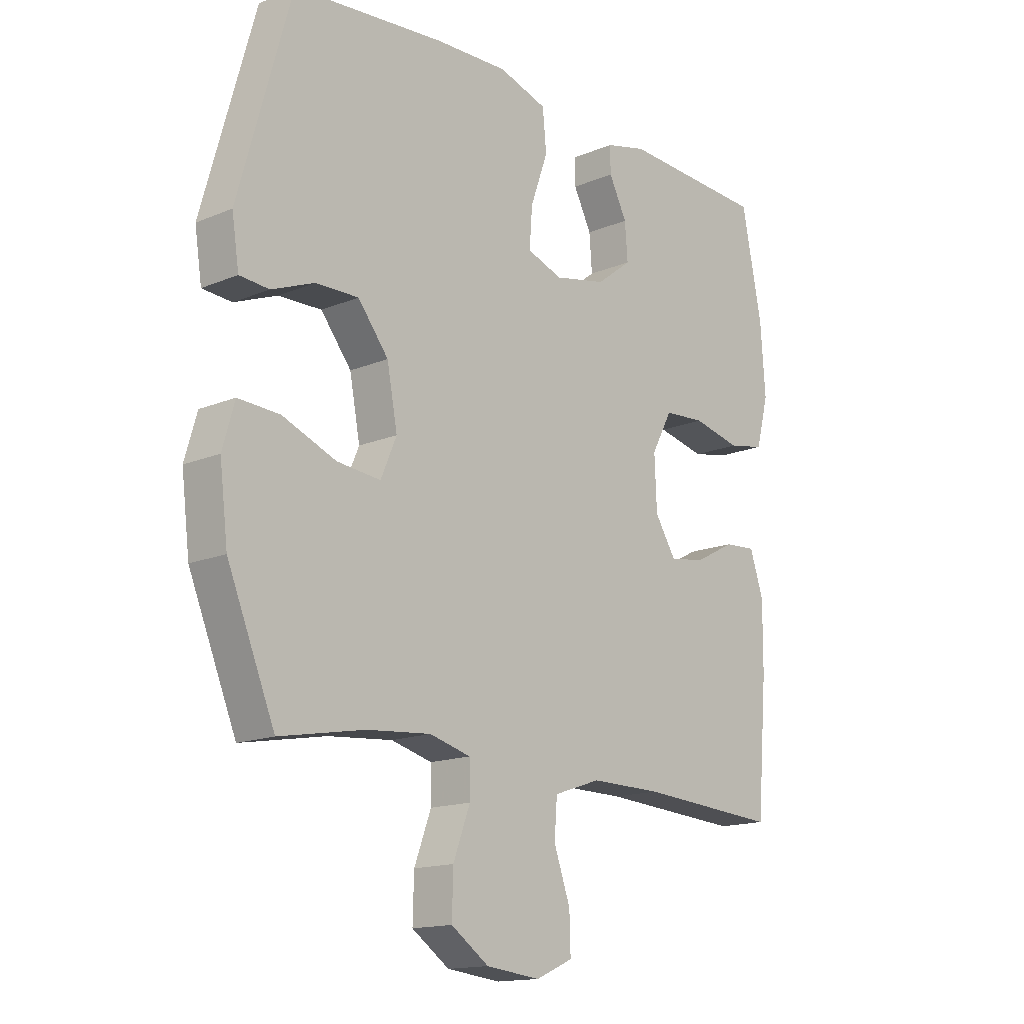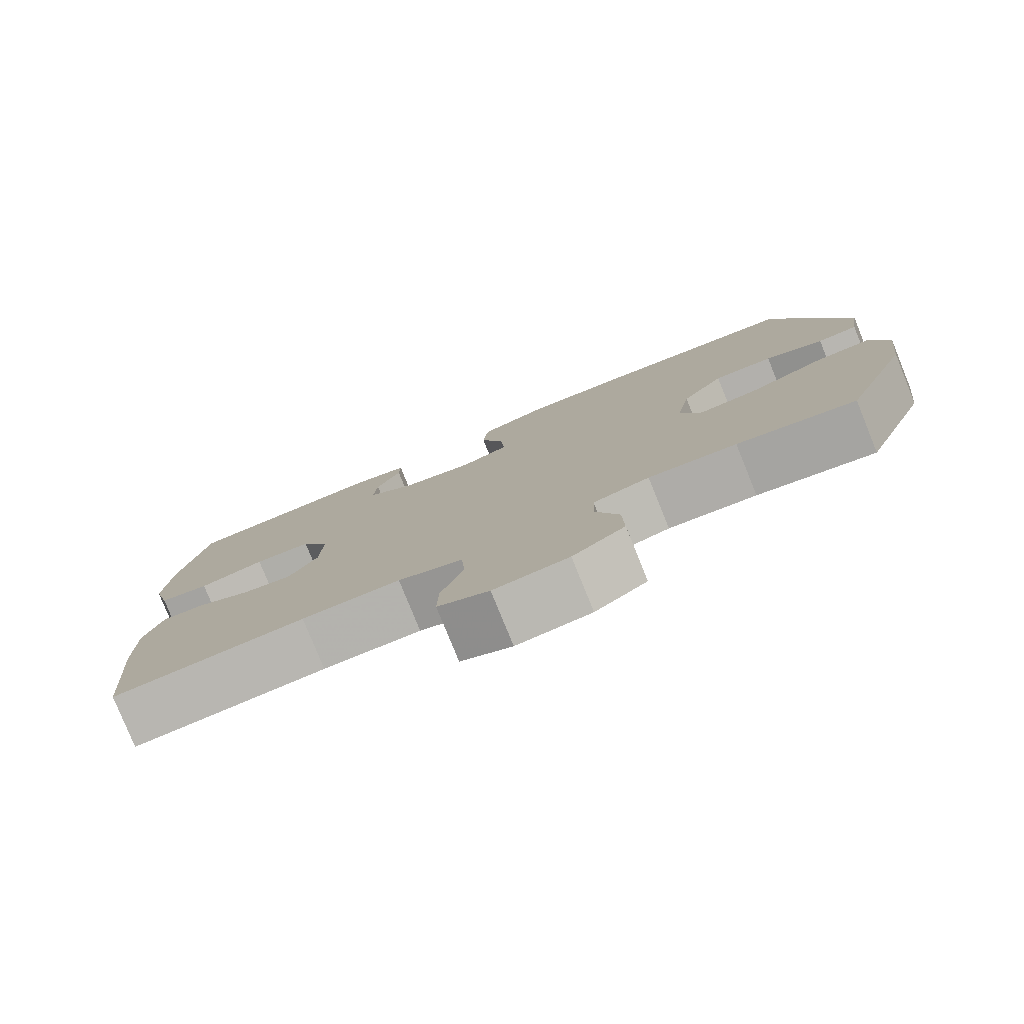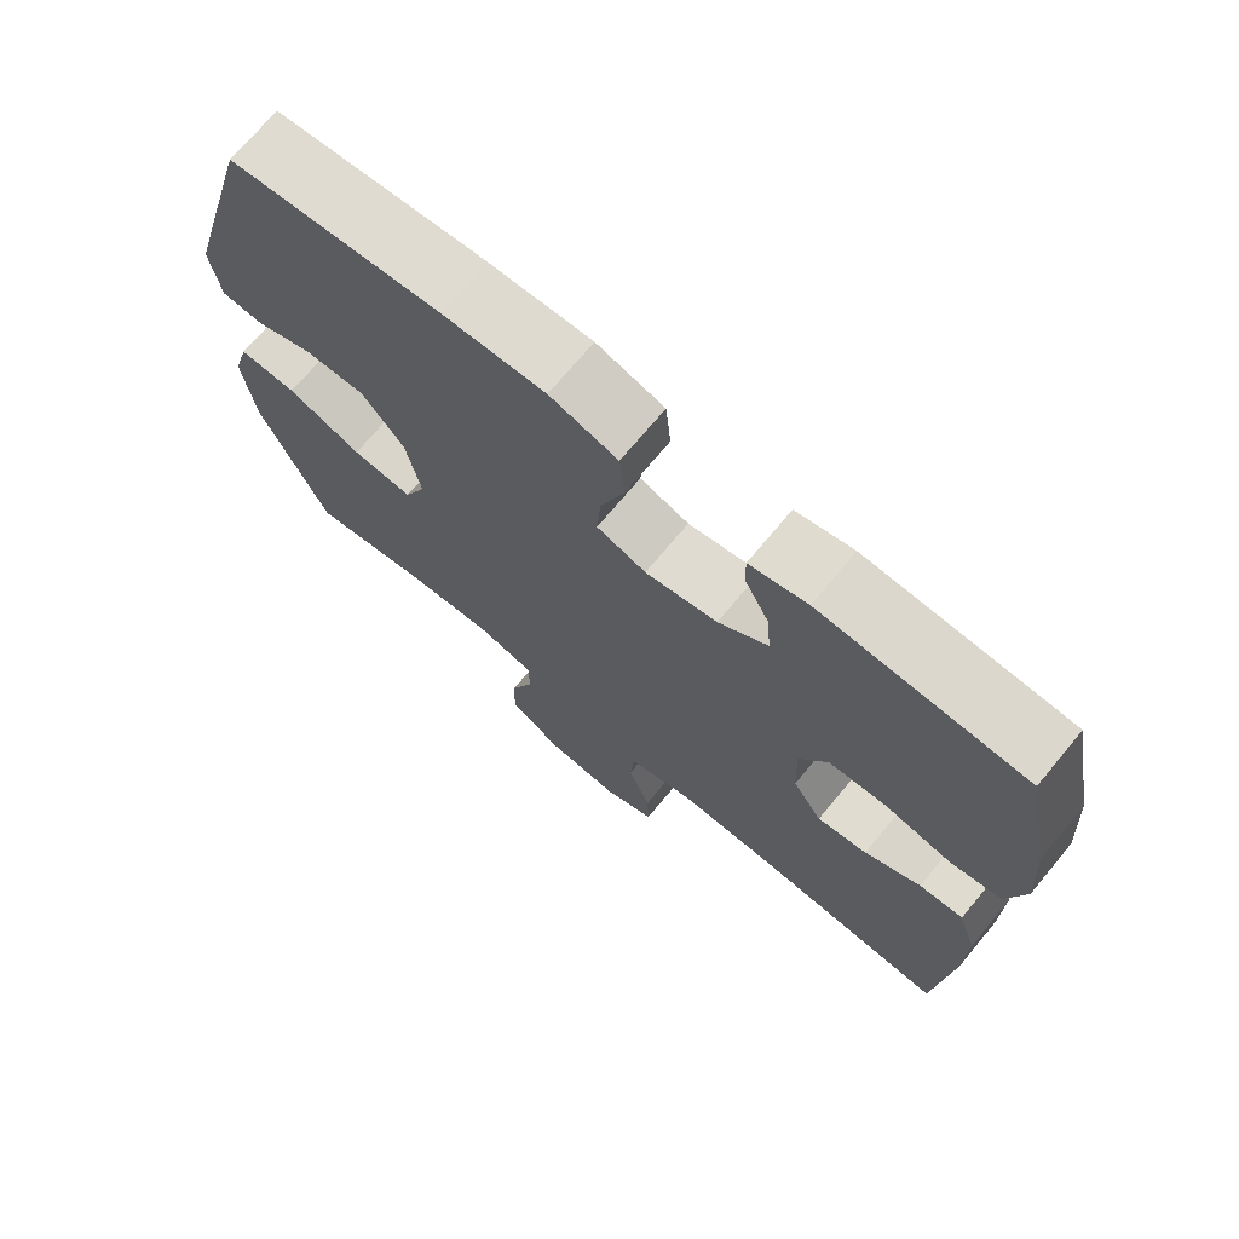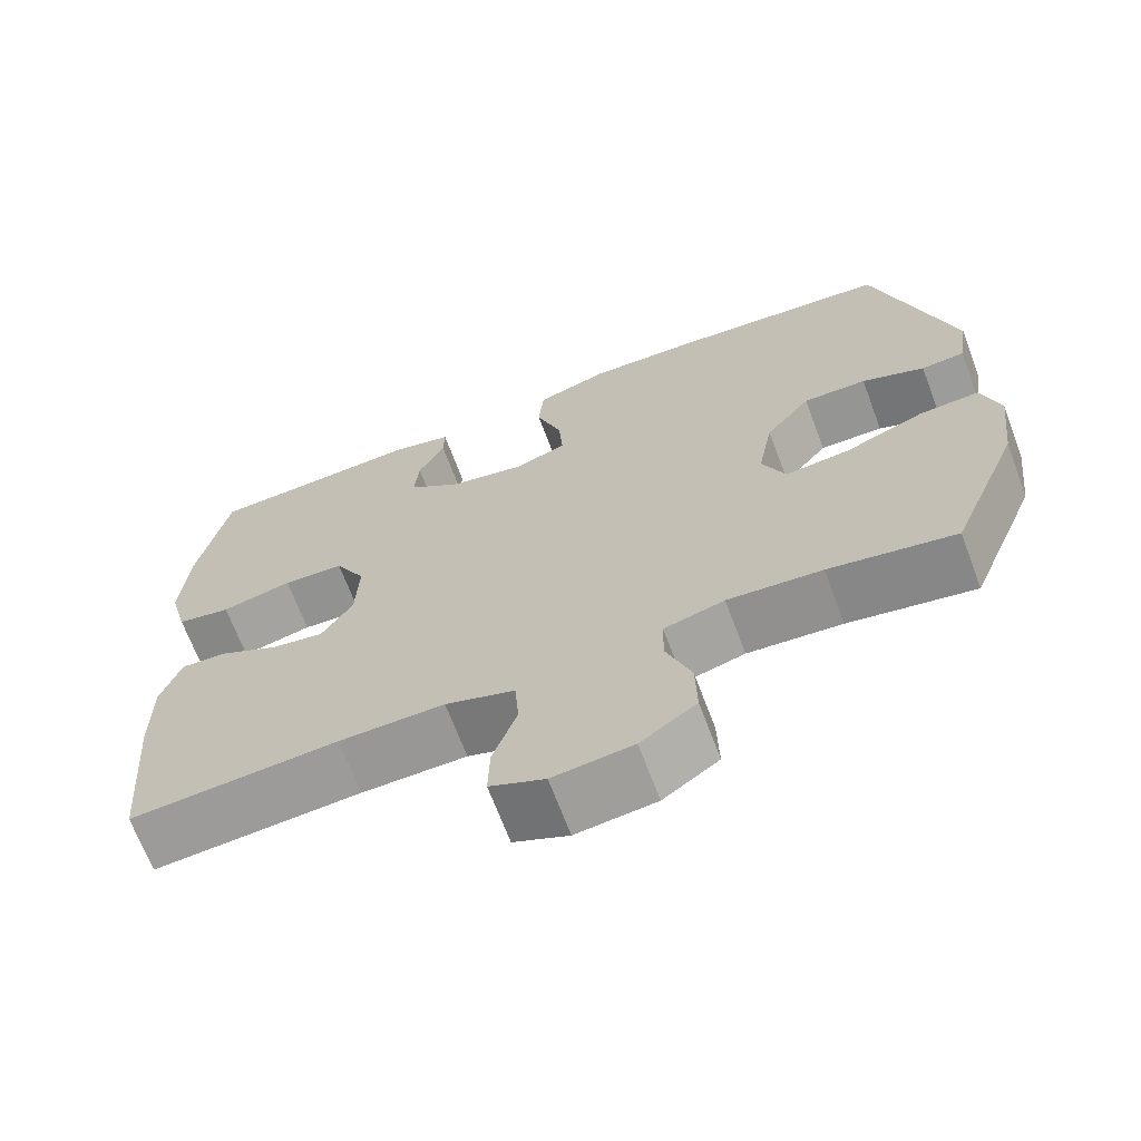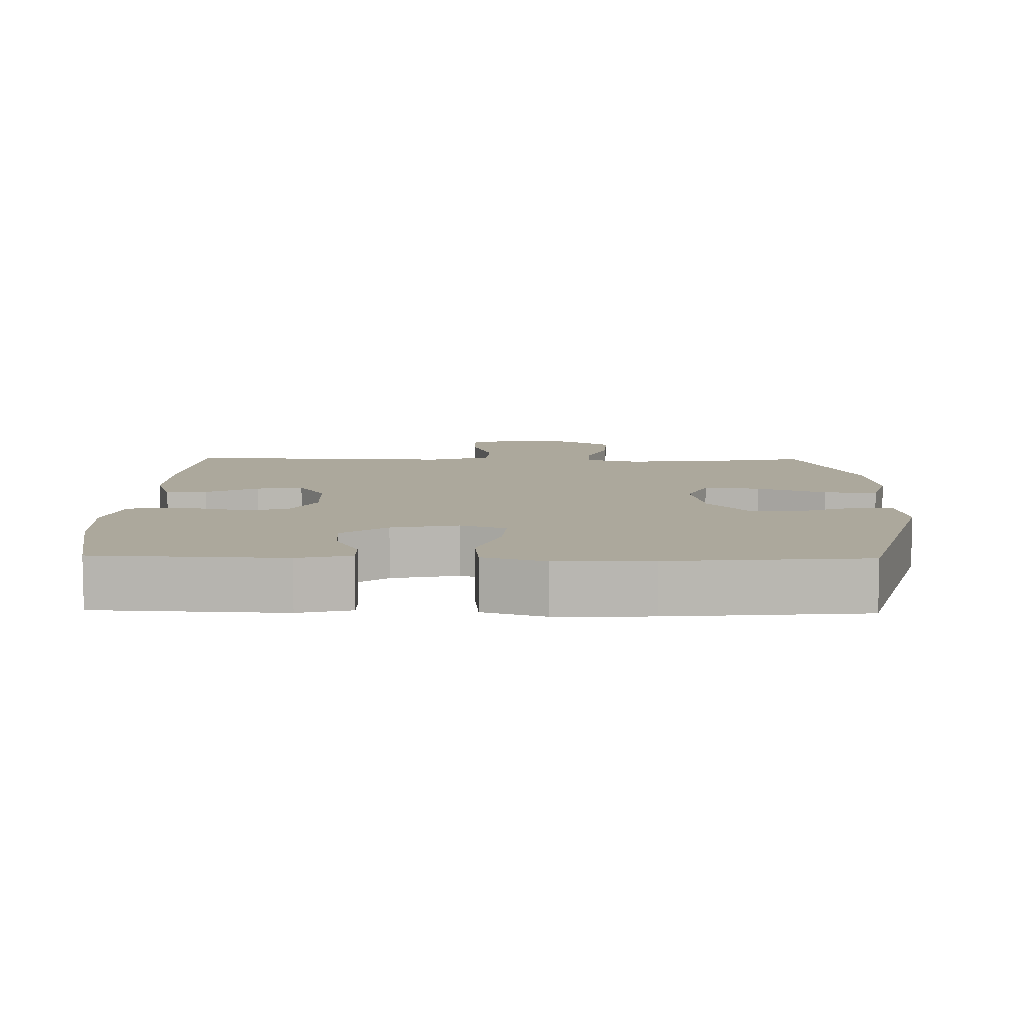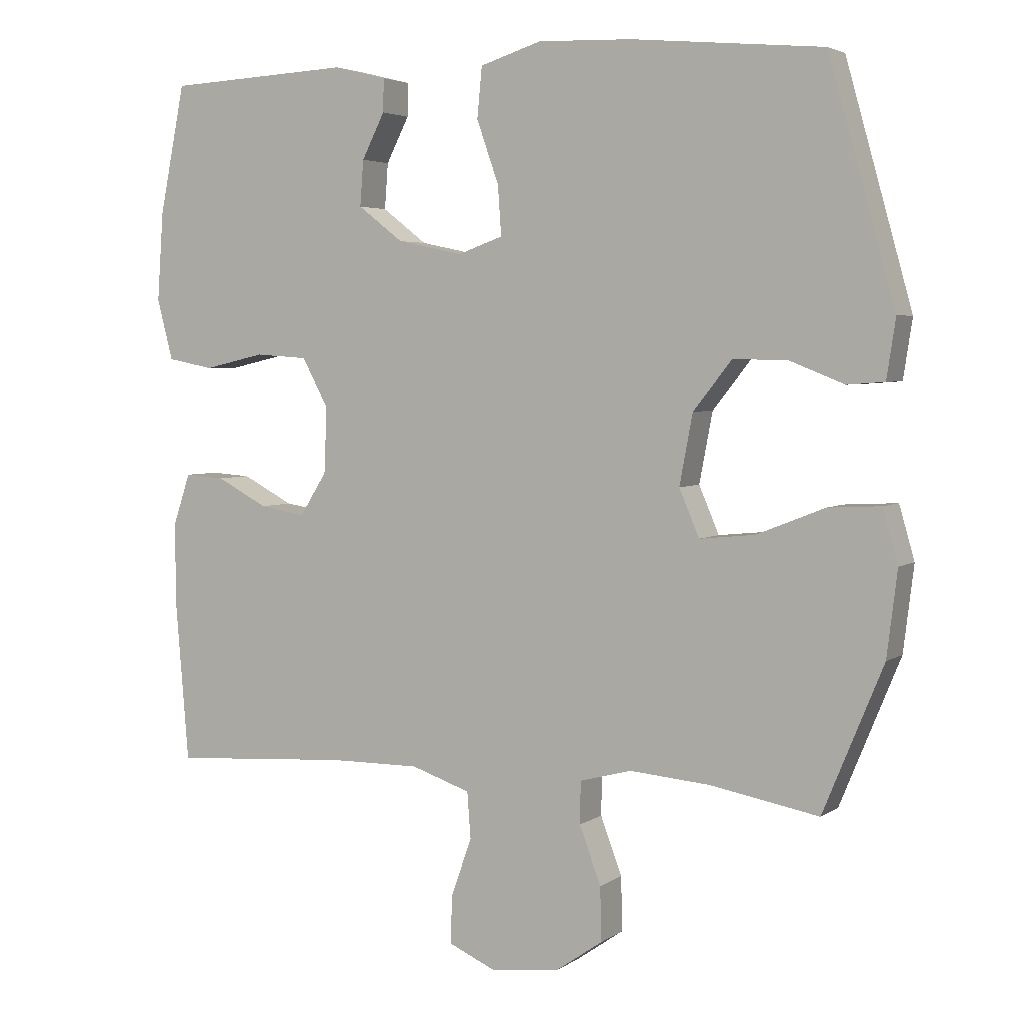
<metadata>
{"format":"obj","ext":"obj","renderer":"f3d","projection":"perspective","resolution":1024,"background":"white","views":[{"elev":-15.3,"azim":131.5,"up":"+Z"},{"elev":-79.6,"azim":22.1,"up":"+Z"},{"elev":71.7,"azim":-140.2,"up":"+Z"},{"elev":-68.1,"azim":20.6,"up":"+Z"},{"elev":8.5,"azim":1.2,"up":"+Y"},{"elev":3.9,"azim":26.9,"up":"+Z"}]}
</metadata>
<code>
v 0.5 0.07 -0.5
v 0.344 0.07 -0.471
v 0.227 0.07 -0.461
v 0.152 0.07 -0.481
v 0.151 0.07 -0.542
v 0.182 0.07 -0.625
v 0.184 0.07 -0.703
v 0.115 0.07 -0.751
v 0.016 0.07 -0.762
v -0.052 0.07 -0.732
v -0.05 0.07 -0.663
v -0.02 0.07 -0.578
v -0.025 0.07 -0.511
v -0.111 0.07 -0.482
v -0.242 0.07 -0.483
v -0.5 0.07 -0.5
v -0.519 0.07 -0.269
v -0.52 0.07 -0.149
v -0.495 0.07 -0.074
v -0.437 0.07 -0.078
v -0.363 0.07 -0.117
v -0.297 0.07 -0.128
v -0.258 0.07 -0.066
v -0.254 0.07 0.029
v -0.292 0.07 0.1
v -0.368 0.07 0.105
v -0.456 0.07 0.085
v -0.523 0.07 0.098
v -0.546 0.07 0.186
v -0.537 0.07 0.314
v -0.5 0.07 0.5
v -0.233 0.07 0.513
v -0.157 0.07 0.494
v -0.158 0.07 0.446
v -0.191 0.07 0.381
v -0.196 0.07 0.315
v -0.131 0.07 0.265
v -0.036 0.07 0.245
v 0.029 0.07 0.268
v 0.024 0.07 0.339
v -0.008 0.07 0.43
v -0.001 0.07 0.503
v 0.088 0.07 0.531
v 0.223 0.07 0.526
v 0.5 0.07 0.5
v 0.596 0.07 0.156
v 0.583 0.07 0.071
v 0.529 0.07 0.067
v 0.451 0.07 0.098
v 0.372 0.07 0.1
v 0.316 0.07 0.029
v 0.297 0.07 -0.072
v 0.326 0.07 -0.14
v 0.406 0.07 -0.132
v 0.504 0.07 -0.093
v 0.58 0.07 -0.089
v 0.602 0.07 -0.166
v 0.587 0.07 -0.289
v 0.5 0 -0.5
v 0.344 0 -0.471
v 0.227 0 -0.461
v 0.152 0 -0.481
v 0.151 0 -0.542
v 0.182 0 -0.625
v 0.184 0 -0.703
v 0.115 0 -0.751
v 0.016 0 -0.762
v -0.052 0 -0.732
v -0.05 0 -0.663
v -0.02 0 -0.578
v -0.025 0 -0.511
v -0.111 0 -0.482
v -0.242 0 -0.483
v -0.5 0 -0.5
v -0.519 0 -0.269
v -0.52 0 -0.149
v -0.495 0 -0.074
v -0.437 0 -0.078
v -0.363 0 -0.117
v -0.297 0 -0.128
v -0.258 0 -0.066
v -0.254 0 0.029
v -0.292 0 0.1
v -0.368 0 0.105
v -0.456 0 0.085
v -0.523 0 0.098
v -0.546 0 0.186
v -0.537 0 0.314
v -0.5 0 0.5
v -0.233 0 0.513
v -0.157 0 0.494
v -0.158 0 0.446
v -0.191 0 0.381
v -0.196 0 0.315
v -0.131 0 0.265
v -0.036 0 0.245
v 0.029 0 0.268
v 0.024 0 0.339
v -0.008 0 0.43
v -0.001 0 0.503
v 0.088 0 0.531
v 0.223 0 0.526
v 0.5 0 0.5
v 0.596 0 0.156
v 0.583 0 0.071
v 0.529 0 0.067
v 0.451 0 0.098
v 0.372 0 0.1
v 0.316 0 0.029
v 0.297 0 -0.072
v 0.326 0 -0.14
v 0.406 0 -0.132
v 0.504 0 -0.093
v 0.58 0 -0.089
v 0.602 0 -0.166
v 0.587 0 -0.289
f 58 1 2
f 57 58 2
f 56 57 2
f 55 56 2
f 54 55 2
f 53 54 2 3
f 52 53 3 4
f 51 52 4
f 47 48 49
f 46 47 49
f 45 46 49
f 44 45 49
f 43 44 49
f 42 43 49
f 41 42 49
f 40 41 49
f 39 40 49 50
f 38 39 50 51
f 33 34 35
f 32 33 35
f 31 32 35
f 30 31 35
f 29 30 35
f 28 29 35
f 27 28 35
f 26 27 35
f 25 26 35 36
f 24 25 36 37
f 19 20 21
f 18 19 21
f 17 18 21
f 16 17 21
f 15 16 21
f 14 15 21 22
f 13 14 22 23
f 10 11 12
f 9 10 12
f 8 9 12
f 7 8 12
f 6 7 12
f 5 6 12
f 4 5 12 13
f 37 38 51
f 24 37 51
f 23 24 51
f 13 23 51
f 4 13 51
f 60 59 116
f 60 116 115
f 60 115 114
f 60 114 113
f 60 113 112
f 61 60 112 111
f 62 61 111 110
f 62 110 109
f 107 106 105
f 107 105 104
f 107 104 103
f 107 103 102
f 107 102 101
f 107 101 100
f 107 100 99
f 107 99 98
f 108 107 98 97
f 109 108 97 96
f 93 92 91
f 93 91 90
f 93 90 89
f 93 89 88
f 93 88 87
f 93 87 86
f 93 86 85
f 93 85 84
f 94 93 84 83
f 95 94 83 82
f 79 78 77
f 79 77 76
f 79 76 75
f 79 75 74
f 79 74 73
f 80 79 73 72
f 81 80 72 71
f 70 69 68
f 70 68 67
f 70 67 66
f 70 66 65
f 70 65 64
f 70 64 63
f 71 70 63 62
f 109 96 95
f 109 95 82
f 109 82 81
f 109 81 71
f 109 71 62
f 1 59 60 2
f 2 60 61 3
f 3 61 62 4
f 4 62 63 5
f 5 63 64 6
f 6 64 65 7
f 7 65 66 8
f 8 66 67 9
f 9 67 68 10
f 10 68 69 11
f 11 69 70 12
f 12 70 71 13
f 13 71 72 14
f 14 72 73 15
f 15 73 74 16
f 16 74 75 17
f 17 75 76 18
f 18 76 77 19
f 19 77 78 20
f 20 78 79 21
f 21 79 80 22
f 22 80 81 23
f 23 81 82 24
f 24 82 83 25
f 25 83 84 26
f 26 84 85 27
f 27 85 86 28
f 28 86 87 29
f 29 87 88 30
f 30 88 89 31
f 31 89 90 32
f 32 90 91 33
f 33 91 92 34
f 34 92 93 35
f 35 93 94 36
f 36 94 95 37
f 37 95 96 38
f 38 96 97 39
f 39 97 98 40
f 40 98 99 41
f 41 99 100 42
f 42 100 101 43
f 43 101 102 44
f 44 102 103 45
f 45 103 104 46
f 46 104 105 47
f 47 105 106 48
f 48 106 107 49
f 49 107 108 50
f 50 108 109 51
f 51 109 110 52
f 52 110 111 53
f 53 111 112 54
f 54 112 113 55
f 55 113 114 56
f 56 114 115 57
f 57 115 116 58
f 58 116 59 1

</code>
